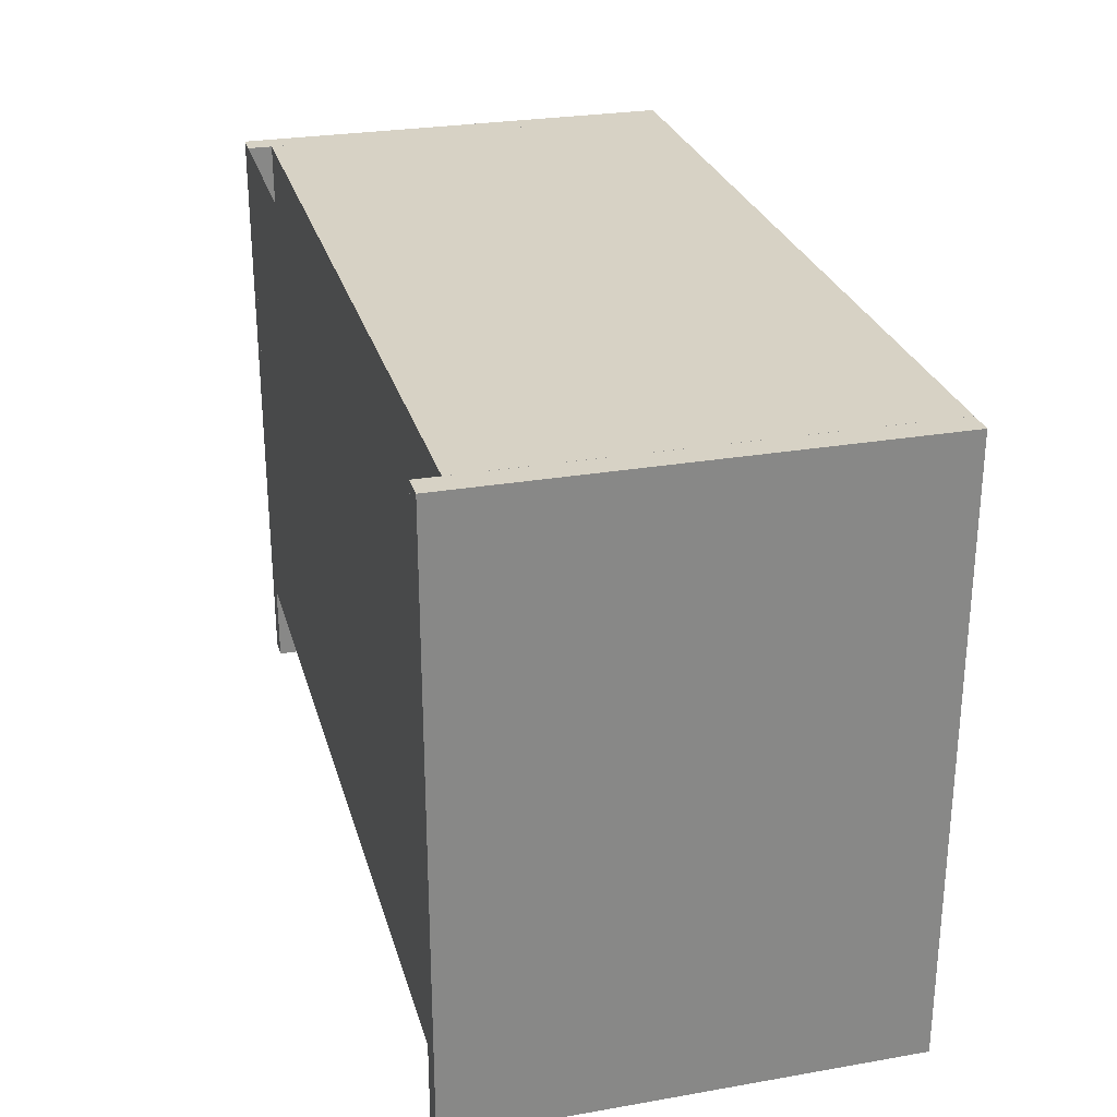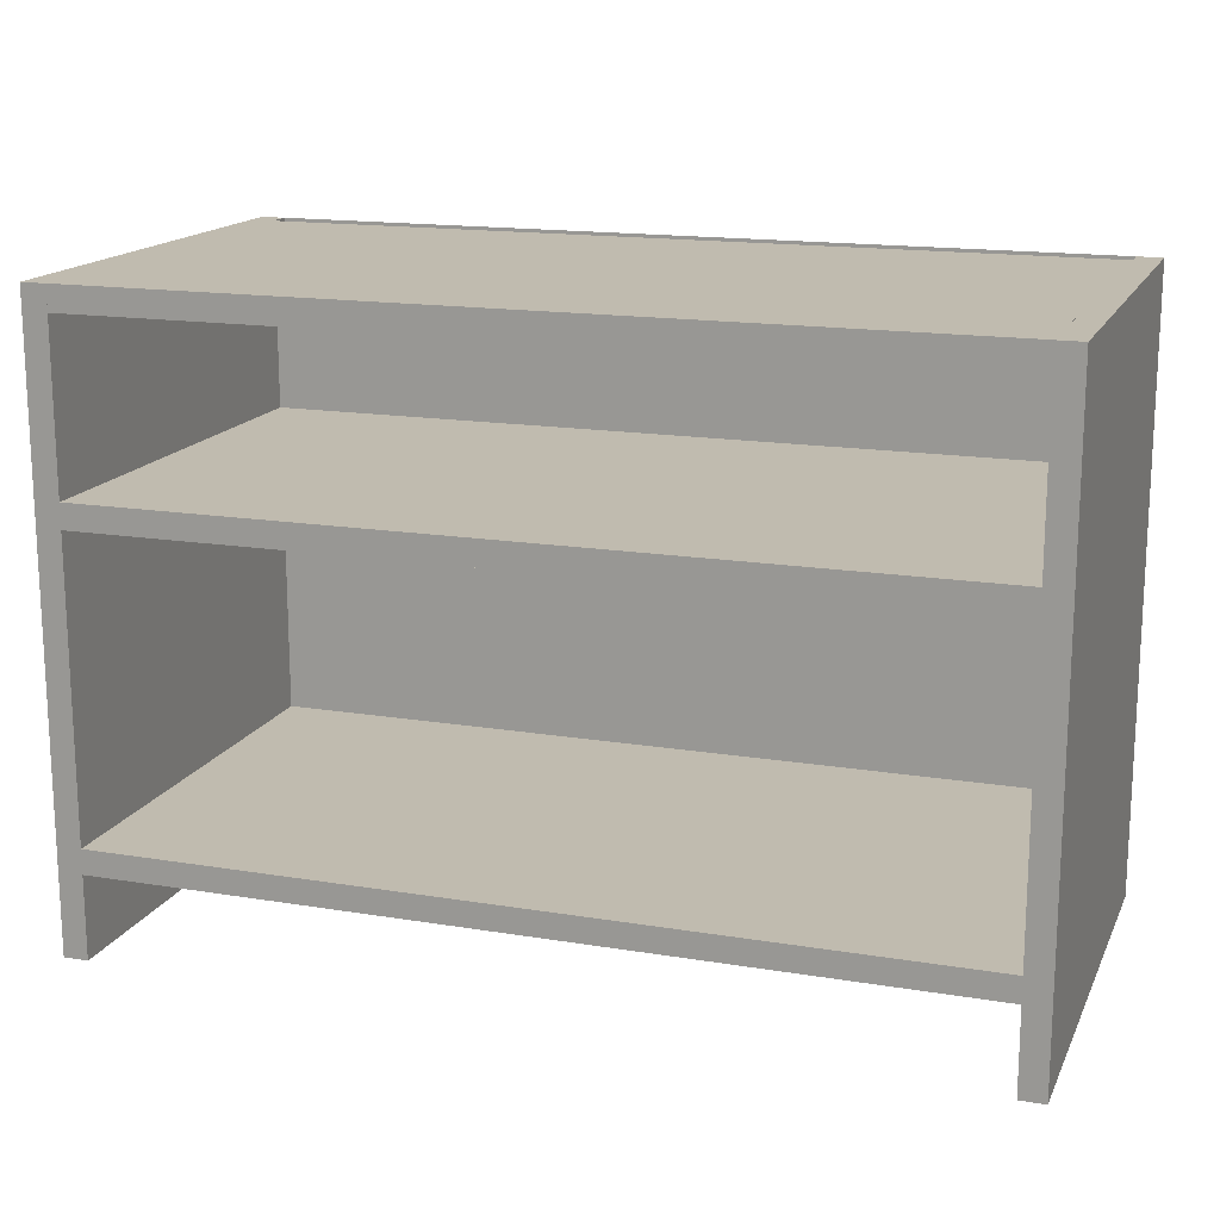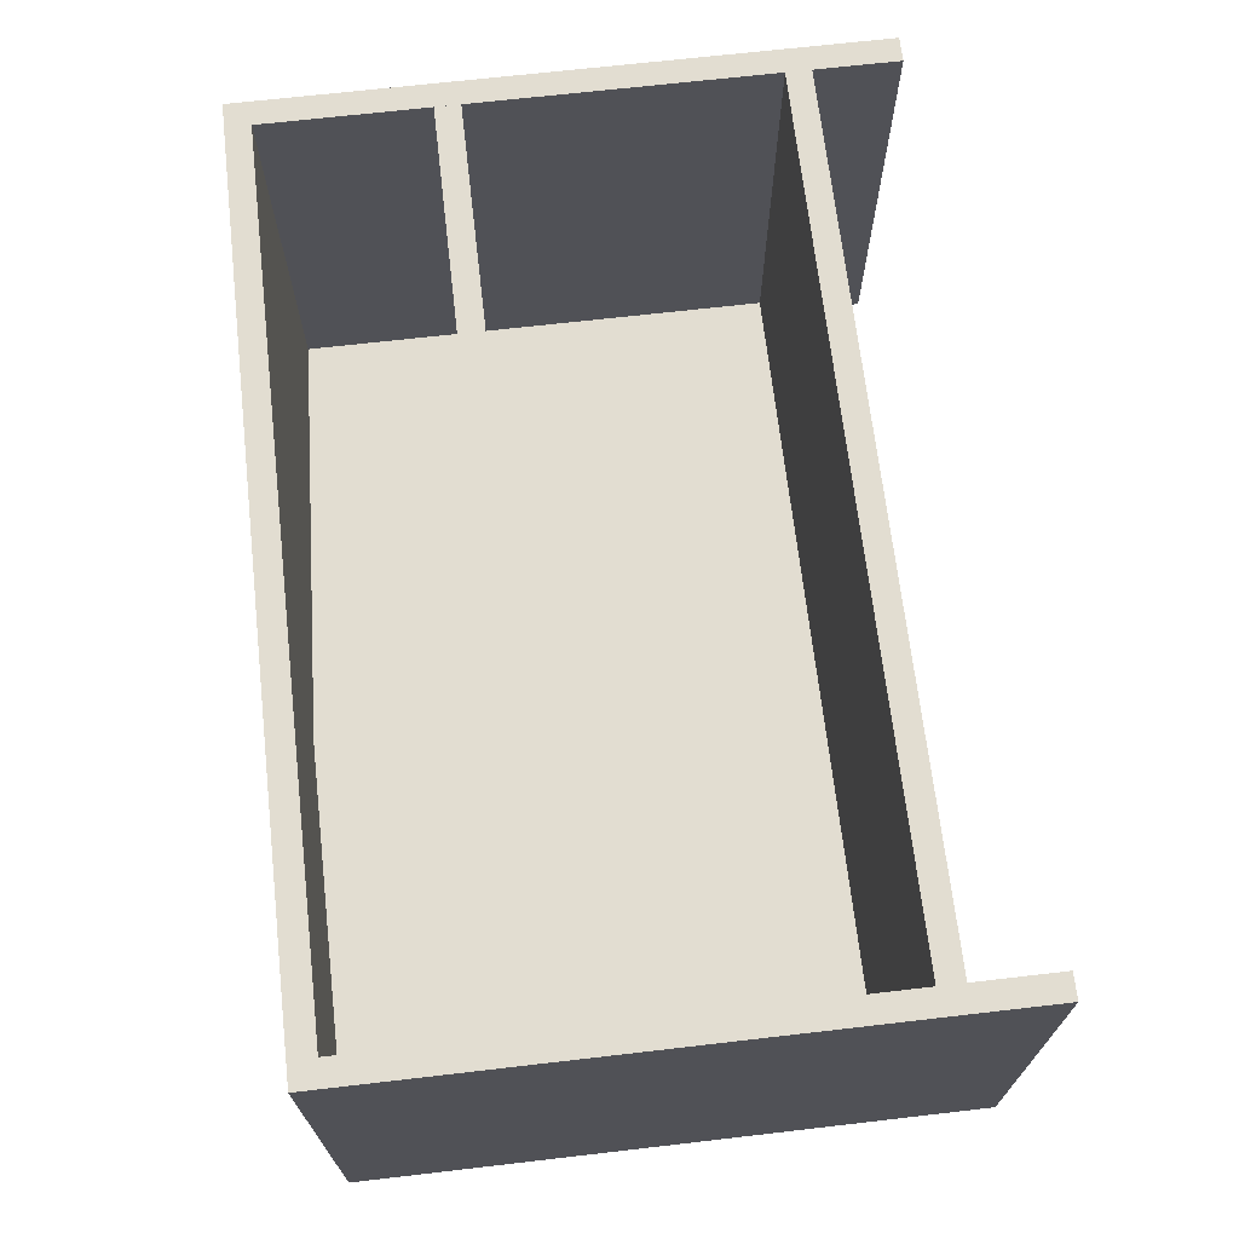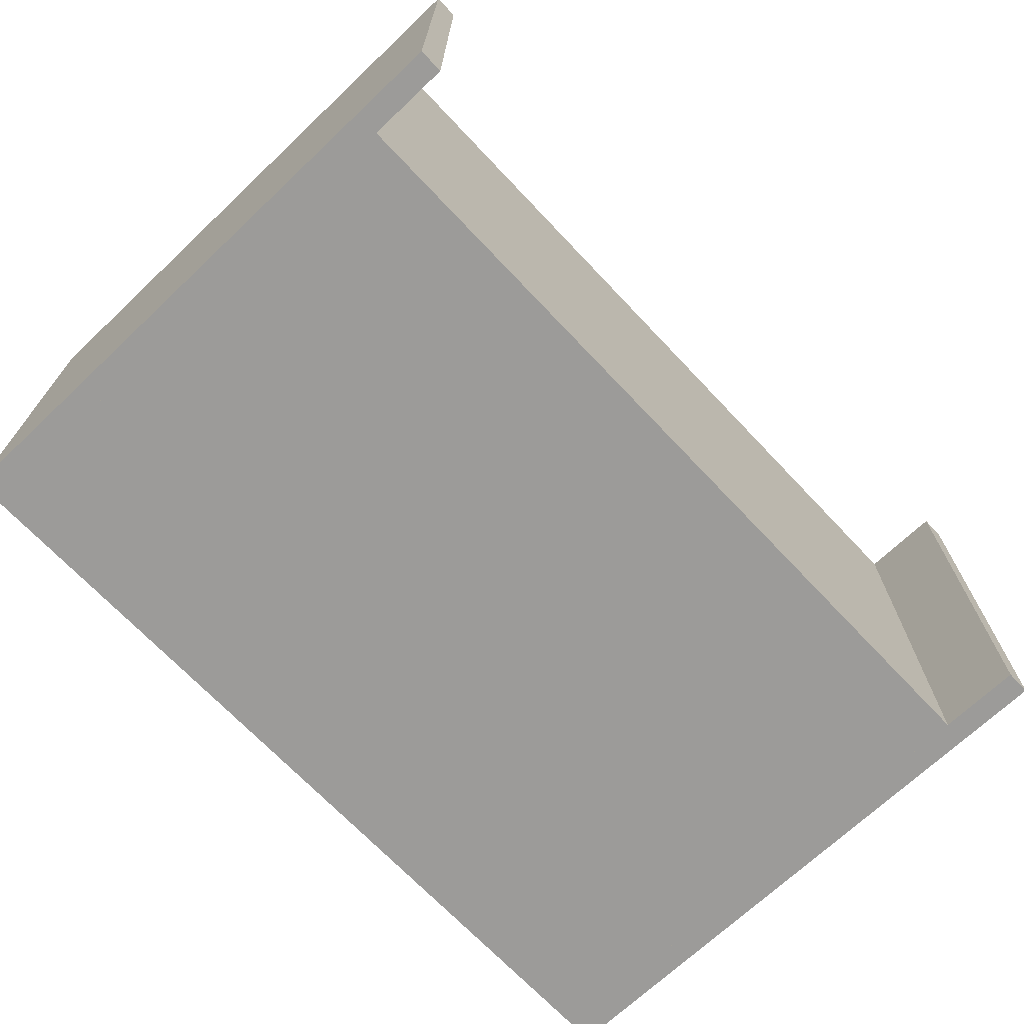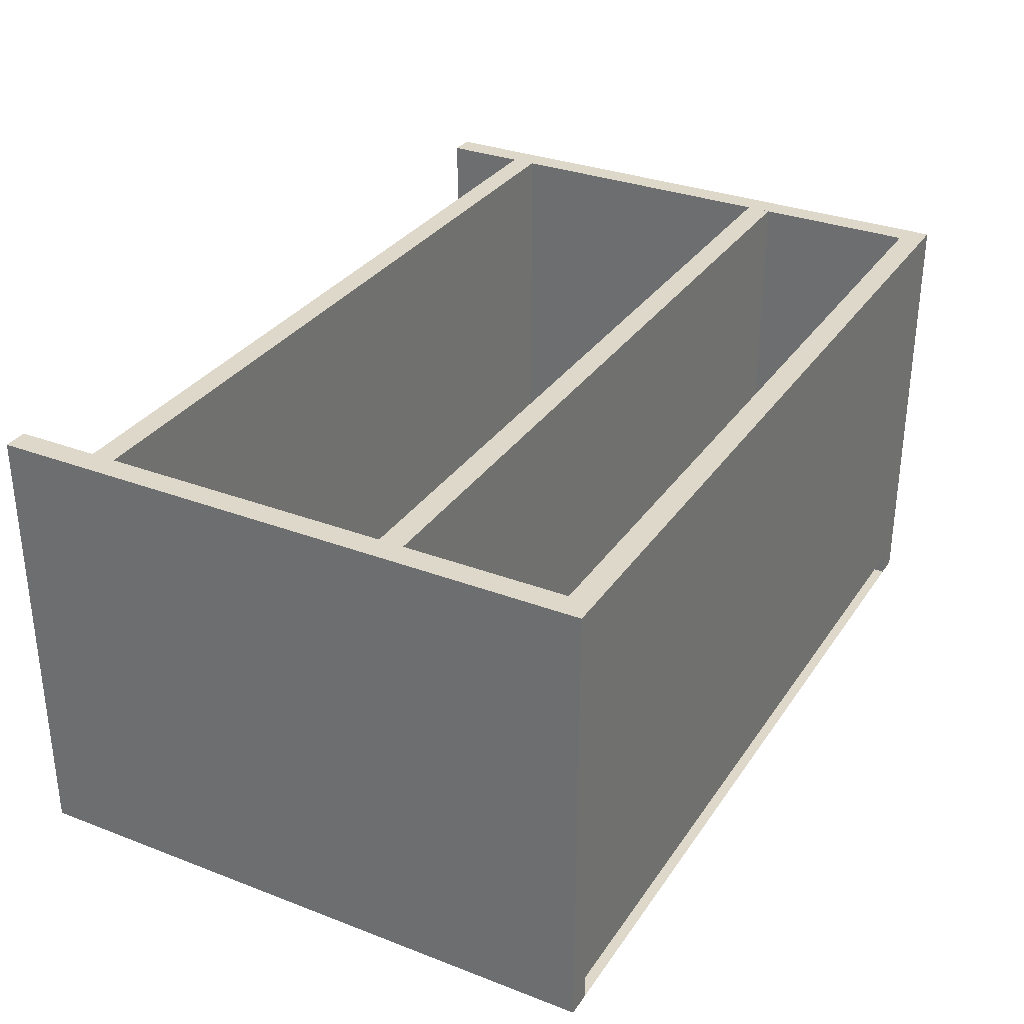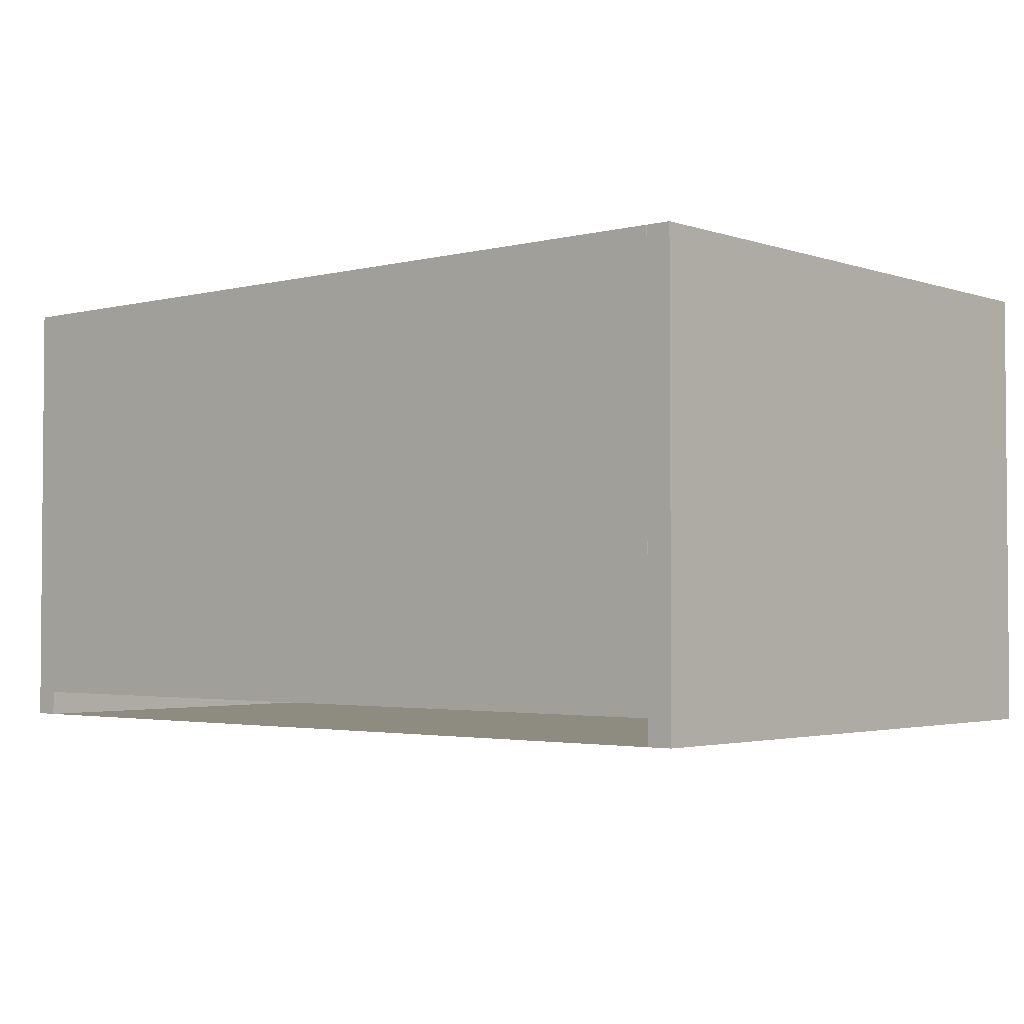
<metadata>
{"format":"obj","ext":"obj","renderer":"f3d","projection":"perspective","resolution":1024,"background":"white","views":[{"elev":27.4,"azim":-104.9,"up":"+Y"},{"elev":16.1,"azim":18.8,"up":"+Y"},{"elev":68.6,"azim":-96.6,"up":"+Z"},{"elev":-69.9,"azim":-46.6,"up":"+Z"},{"elev":31.6,"azim":118.4,"up":"+Z"},{"elev":-2.7,"azim":-139.1,"up":"+Z"}]}
</metadata>
<code>
g default
v -10.05 -0.9458 7.458
v -10.05 -0.9457 10.77
v -9.865 -0.9457 10.77
v -9.865 -0.9457 7.458
v -16.37 -0.9458 7.458
v -16.37 -0.9457 10.77
v -16.19 -0.9457 10.77
v -16.19 -0.9457 7.458
v -10.05 -0.3387 7.458
v -16.19 -0.3387 7.458
v -16.19 -0.1581 10.77
v -10.05 -0.1581 10.77
v -16.19 -0.1581 7.639
v -10.05 -0.3387 10.77
v -16.19 -0.3387 7.639
v -10.05 -0.3387 7.639
v -16.19 -0.3387 7.639
v -10.05 -0.1581 7.639
v -16.19 -0.3387 10.77
v -10.05 1.407 10.23
v -10.05 1.407 7.855
v -16.19 1.407 7.855
v -16.19 1.407 10.23
v -10.05 1.227 7.855
v -10.05 1.227 10.23
v -16.19 1.227 10.23
v -16.19 1.227 7.855
v -9.865 3.531 7.458
v -9.865 3.531 10.77
v -16.37 3.531 10.77
v -10.05 3.531 7.639
v -16.19 3.531 7.639
v -16.19 3.531 7.458
v -10.05 2.159 10.77
v -10.05 2.159 7.639
v -16.19 2.159 7.639
v -16.19 2.159 10.77
v -10.05 1.979 7.639
v -10.05 1.979 10.77
v -16.19 1.979 10.77
v -16.19 1.979 7.639
v -10.05 3.531 10.77
v -10.05 3.531 7.458
v -16.19 3.531 7.458
v -16.19 3.531 10.77
v -16.37 3.531 7.458
v -10.05 3.531 10.77
v -10.05 3.531 7.639
v -16.19 3.531 7.639
v -16.19 3.531 10.77
v -10.05 3.351 7.639
v -10.05 3.351 10.77
v -16.19 3.351 10.77
v -16.19 3.351 7.639
g closet004 group1
f 28 29 3 4
f 4 3 2 1
f 29 42 2 3
f 44 45 7 8
f 8 7 6 5
f 45 30 6 7
f 31 32 17 16
f 9 16 17 10
f 12 18 13 11
f 16 14 19
f 16 19 15
f 14 12 11 19
f 18 12 14 16
f 18 16 15
f 18 15 13
f 11 13 15 19
f 1 2 42 43
f 4 1 43 28
f 5 6 30 46
f 8 5 46 44
f 9 10 33 43
f 10 17 32 33
f 34 35 36 37
f 38 39 40
f 39 34 37 40
f 35 34 39 38
f 35 41 36
f 37 36 41 40
f 28 43 42 29
f 44 46 30 45
f 47 48 49 50
f 51 52 53
f 52 47 50 53
f 48 47 52 51
f 48 54 49
f 50 49 54 53

</code>
